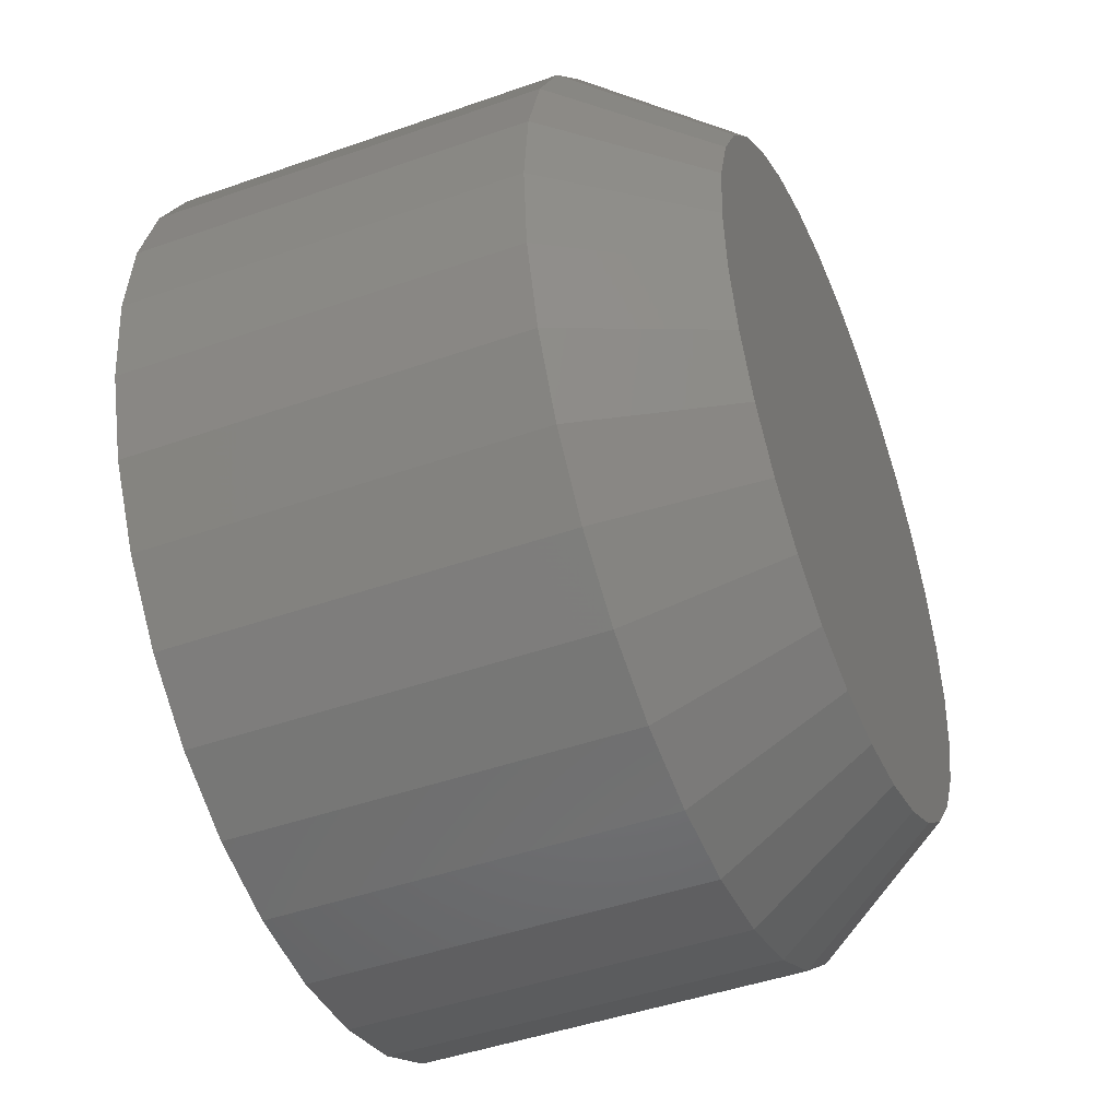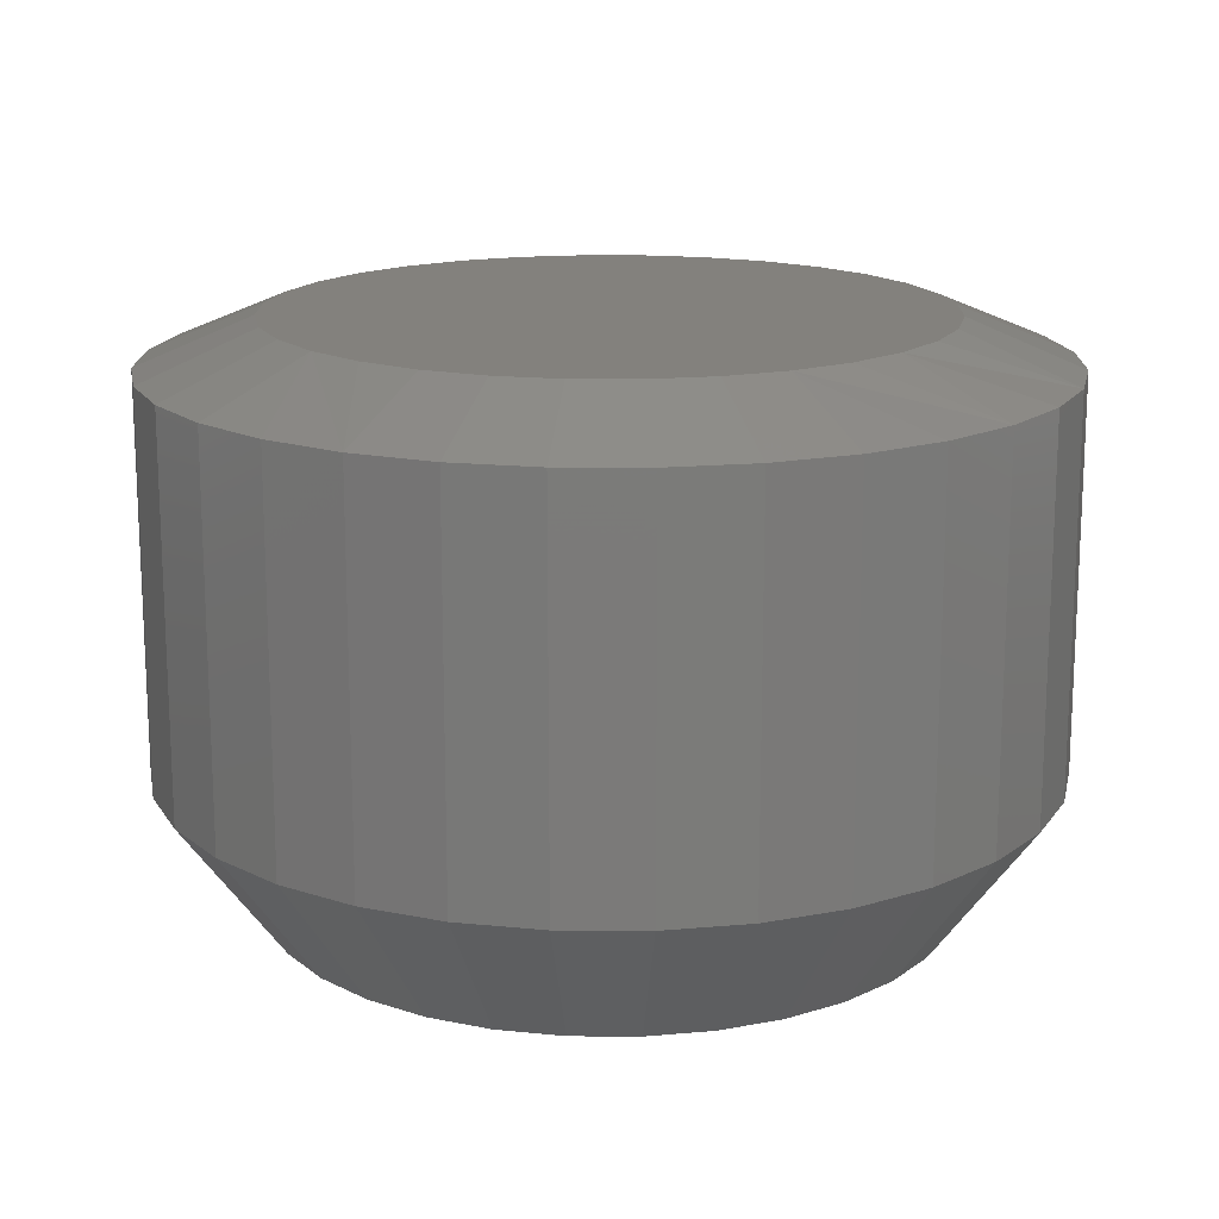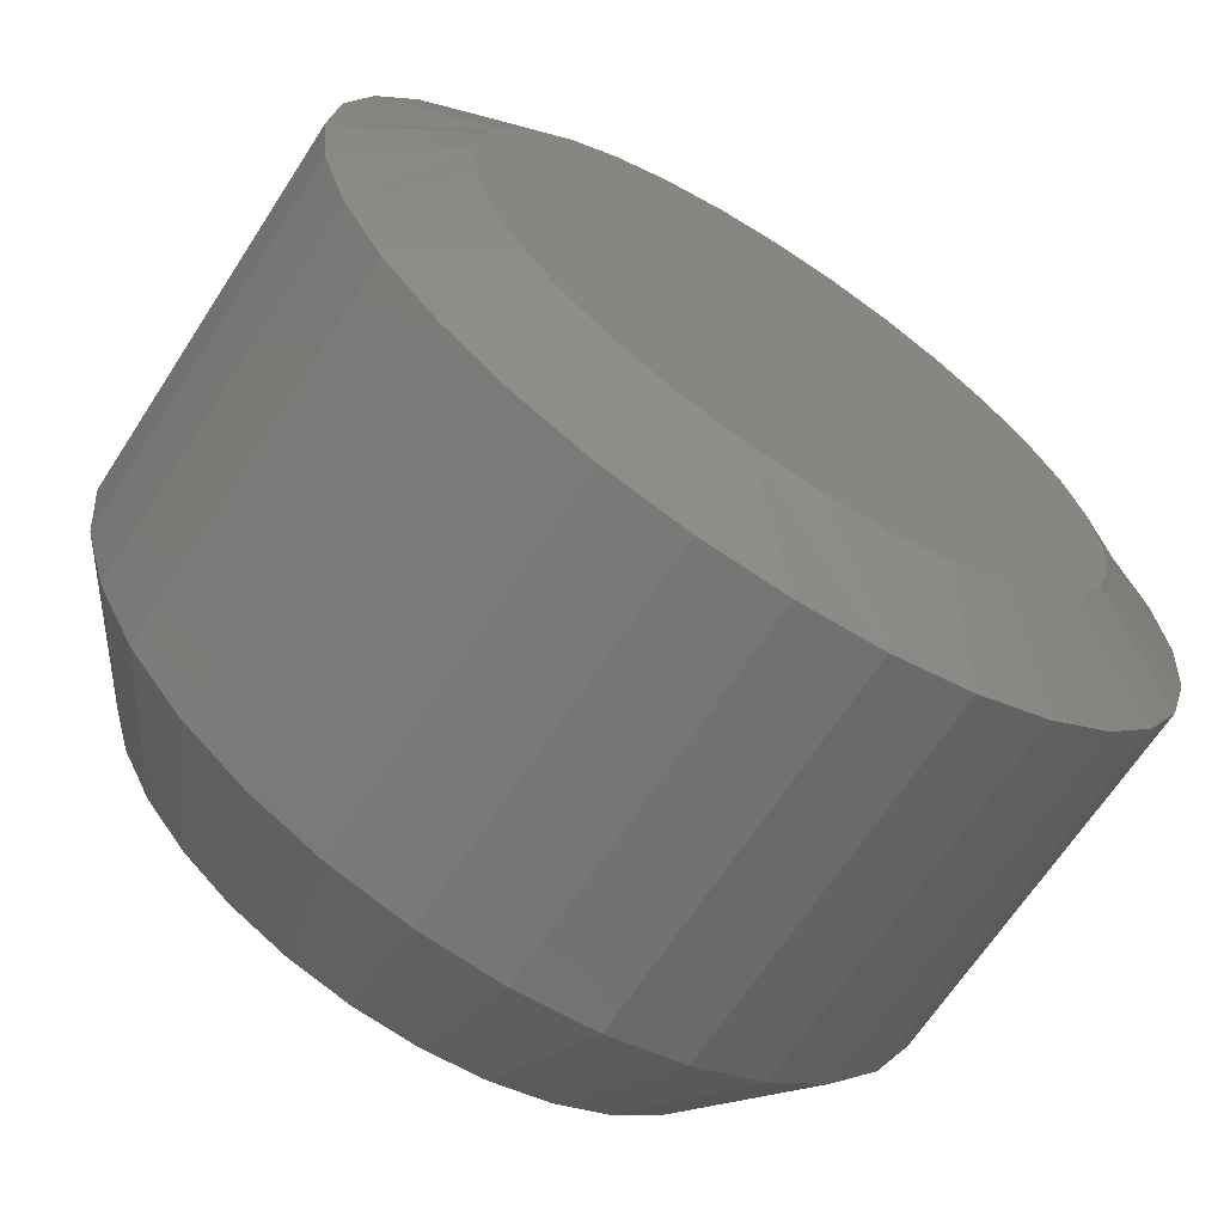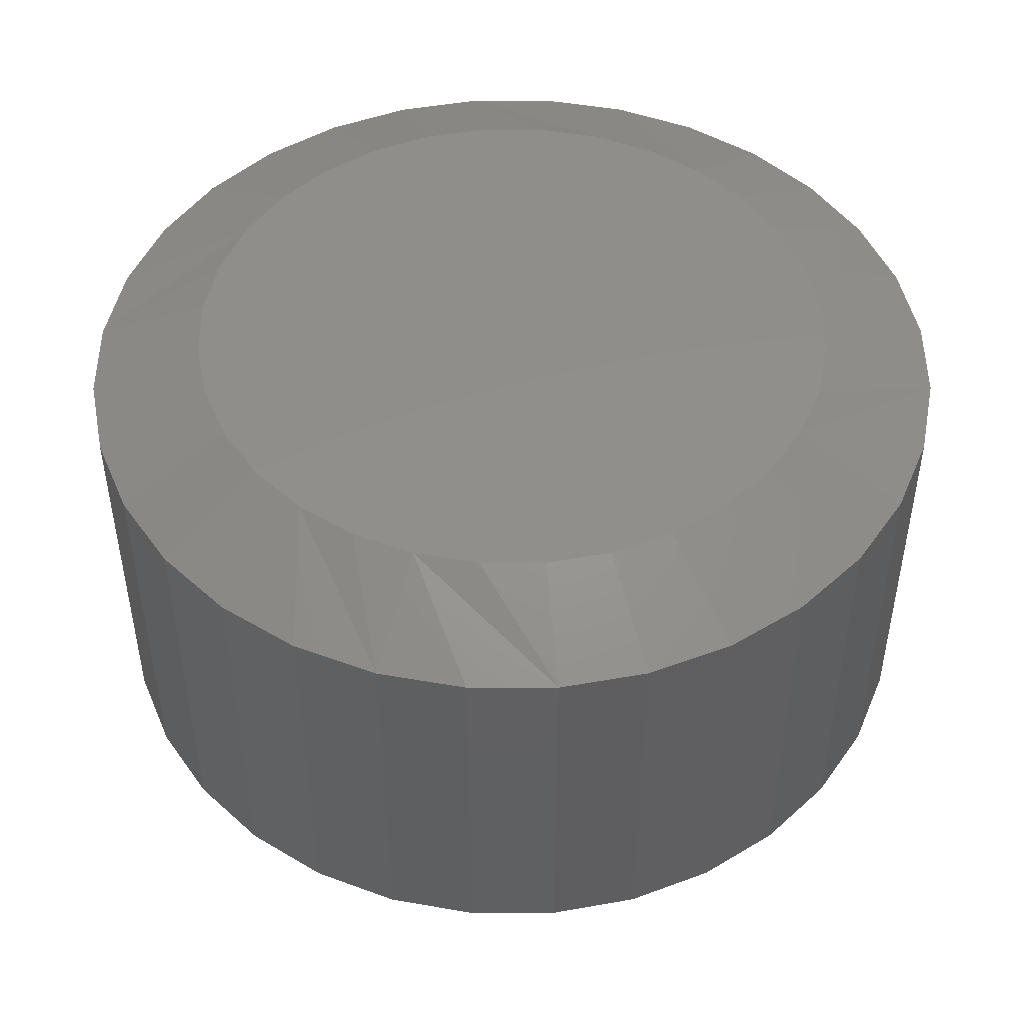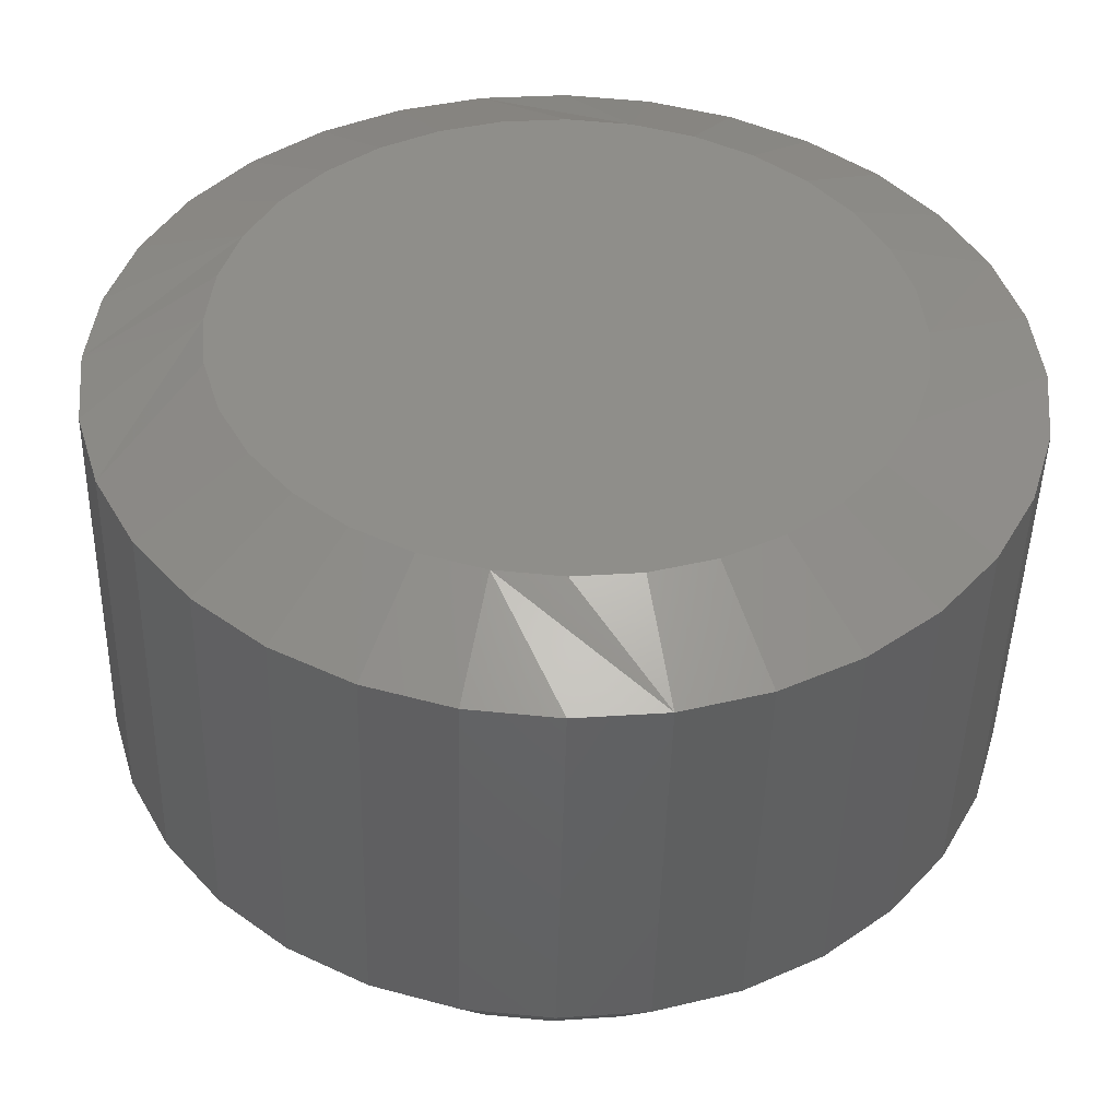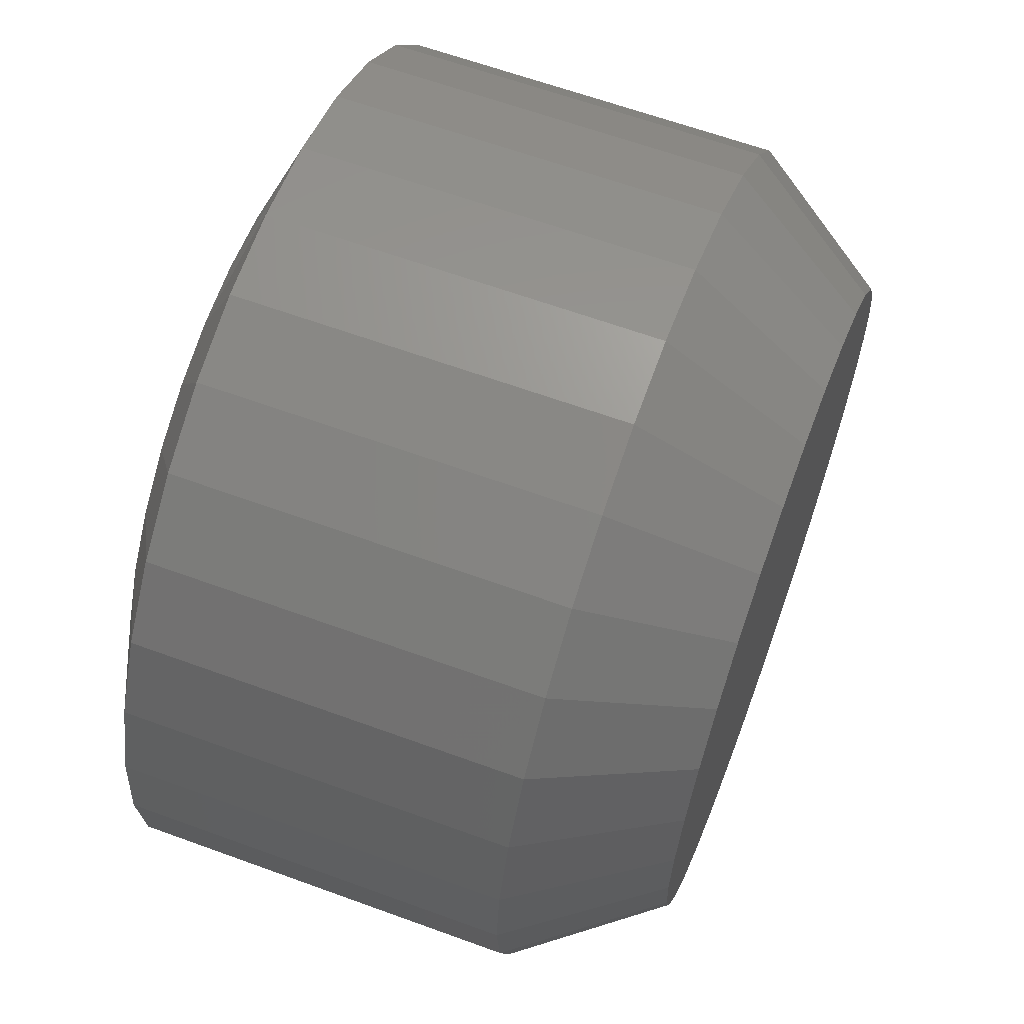
<metadata>
{"format":"stl","ext":"stl","renderer":"f3d","projection":"perspective","resolution":1024,"background":"white","views":[{"elev":-45.4,"azim":112.2,"up":"+Y"},{"elev":16.1,"azim":-139.9,"up":"+Z"},{"elev":-66.4,"azim":-33.0,"up":"+Y"},{"elev":48.0,"azim":-73.2,"up":"+Z"},{"elev":-46.7,"azim":-1.4,"up":"+Y"},{"elev":63.2,"azim":110.3,"up":"+Y"}]}
</metadata>
<code>
# stl→obj: 128 verts, 252 faces
v 0.3711 -8.895e-17 0.1172
v 0.3711 -8.895e-17 0.4375
v 0.3641 -0.07085 0.1172
v 0.3641 -0.07085 0.4375
v 0.3434 -0.139 0.1172
v 0.3434 -0.139 0.4375
v 0.3098 -0.2018 0.1172
v 0.3098 -0.2018 0.4375
v 0.2647 -0.2568 0.1172
v 0.2647 -0.2568 0.4375
v 0.2097 -0.302 0.1172
v 0.2097 -0.302 0.4375
v 0.1469 -0.3355 0.1172
v 0.1469 -0.3355 0.4375
v 0.07874 -0.3562 0.1172
v 0.07874 -0.3562 0.4375
v 0.007895 -0.3632 0.1172
v 0.007895 -0.3632 0.4375
v -0.06295 -0.3562 0.1172
v -0.06295 -0.3562 0.4375
v -0.1311 -0.3355 0.1172
v -0.1311 -0.3355 0.4375
v -0.1939 -0.302 0.1172
v -0.1939 -0.302 0.4375
v -0.2489 -0.2568 0.1172
v -0.2489 -0.2568 0.4375
v -0.2941 -0.2018 0.1172
v -0.2941 -0.2018 0.4375
v -0.3276 -0.139 0.1172
v -0.3276 -0.139 0.4375
v -0.3483 -0.07085 0.1172
v -0.3483 -0.07085 0.4375
v -0.3553 4.447e-17 0.1172
v -0.3553 4.447e-17 0.4375
v -0.3483 0.07085 0.1172
v -0.3483 0.07085 0.4375
v -0.3276 0.139 0.1172
v -0.3276 0.139 0.4375
v -0.2941 0.2018 0.1172
v -0.2941 0.2018 0.4375
v -0.2489 0.2568 0.1172
v -0.2489 0.2568 0.4375
v -0.1939 0.302 0.1172
v -0.1939 0.302 0.4375
v -0.1311 0.3355 0.1172
v -0.1311 0.3355 0.4375
v -0.06295 0.3562 0.1172
v -0.06295 0.3562 0.4375
v 0.007895 0.3632 0.1172
v 0.007895 0.3632 0.4375
v 0.07874 0.3562 0.1172
v 0.07874 0.3562 0.4375
v 0.1469 0.3355 0.1172
v 0.1469 0.3355 0.4375
v 0.2097 0.302 0.1172
v 0.2097 0.302 0.4375
v 0.2647 0.2568 0.1172
v 0.2647 0.2568 0.4375
v 0.3098 0.2018 0.1172
v 0.3098 0.2018 0.4375
v 0.3434 0.139 0.1172
v 0.3434 0.139 0.4375
v 0.3641 0.07085 0.1172
v 0.3641 0.07085 0.4375
v -0.04466 0.2642 0.4766
v 0.06045 0.2642 0.4766
v 0.007895 0.2694 0.4766
v 0.111 0.2489 0.4766
v -0.0952 0.2489 0.4766
v 0.1576 0.224 0.4766
v -0.1418 0.224 0.4766
v 0.1984 0.1905 0.4766
v -0.1826 0.1905 0.4766
v 0.2319 0.1497 0.4766
v -0.2161 0.1497 0.4766
v 0.2568 0.1031 0.4766
v -0.241 0.1031 0.4766
v 0.2721 0.05256 0.4766
v -0.2563 0.05256 0.4766
v 0.2773 -1.612e-16 0.4766
v -0.2615 1.706e-08 0.4766
v 0.2721 -0.05256 0.4766
v -0.2563 -0.05256 0.4766
v 0.2568 -0.1031 0.4766
v -0.241 -0.1031 0.4766
v 0.2319 -0.1497 0.4766
v -0.2161 -0.1497 0.4766
v 0.1984 -0.1905 0.4766
v -0.1826 -0.1905 0.4766
v 0.1576 -0.224 0.4766
v -0.1418 -0.224 0.4766
v 0.111 -0.2489 0.4766
v -0.0952 -0.2489 0.4766
v 0.06045 -0.2642 0.4766
v -0.04466 -0.2642 0.4766
v 0.007895 -0.2694 0.4766
v 0.007895 0.2772 0
v 0.06198 0.2719 0
v -0.04619 0.2719 0
v 0.007895 -0.2772 0
v -0.04619 -0.2719 0
v 0.06198 -0.2719 0
v -0.09819 -0.2561 0
v 0.114 -0.2561 0
v -0.1461 -0.2305 0
v 0.1619 -0.2305 0
v -0.1881 -0.196 0
v 0.2039 -0.196 0
v -0.2226 -0.154 0
v 0.2384 -0.154 0
v -0.2482 -0.1061 0
v 0.264 -0.1061 0
v -0.264 -0.05408 0
v 0.2798 -0.05408 0
v -0.2693 2.106e-07 0
v 0.2851 -1.431e-16 0
v -0.264 0.05408 0
v 0.2798 0.05408 0
v -0.2482 0.1061 0
v 0.264 0.1061 0
v -0.2226 0.154 0
v 0.2384 0.154 0
v -0.1881 0.196 0
v 0.2039 0.196 0
v -0.1461 0.2305 0
v 0.1619 0.2305 0
v -0.09819 0.2561 0
v 0.114 0.2561 0
f 1 2 3
f 3 2 4
f 3 4 5
f 5 4 6
f 5 6 7
f 7 6 8
f 7 8 9
f 9 8 10
f 9 10 11
f 11 10 12
f 11 12 13
f 13 12 14
f 13 14 15
f 15 14 16
f 15 16 17
f 17 16 18
f 17 18 19
f 19 18 20
f 19 20 21
f 21 20 22
f 21 22 23
f 23 22 24
f 23 24 25
f 25 24 26
f 25 26 27
f 27 26 28
f 27 28 29
f 29 28 30
f 29 30 31
f 31 30 32
f 31 32 33
f 33 32 34
f 33 34 35
f 35 34 36
f 35 36 37
f 37 36 38
f 37 38 39
f 39 38 40
f 39 40 41
f 41 40 42
f 41 42 43
f 43 42 44
f 43 44 45
f 45 44 46
f 45 46 47
f 47 46 48
f 47 48 49
f 49 48 50
f 49 50 51
f 51 50 52
f 51 52 53
f 53 52 54
f 53 54 55
f 55 54 56
f 55 56 57
f 57 56 58
f 57 58 59
f 59 58 60
f 59 60 61
f 61 60 62
f 61 62 63
f 63 62 64
f 63 64 1
f 1 64 2
f 65 66 67
f 66 65 68
f 68 65 69
f 68 69 70
f 70 69 71
f 70 71 72
f 72 71 73
f 72 73 74
f 74 73 75
f 74 75 76
f 76 75 77
f 76 77 78
f 78 77 79
f 78 79 80
f 80 79 81
f 80 81 82
f 82 81 83
f 82 83 84
f 84 83 85
f 84 85 86
f 86 85 87
f 86 87 88
f 88 87 89
f 88 89 90
f 90 89 91
f 90 91 92
f 92 91 93
f 92 93 94
f 94 93 95
f 94 95 96
f 83 30 85
f 87 26 89
f 18 16 95
f 91 22 93
f 96 16 94
f 96 95 16
f 92 12 90
f 88 8 86
f 81 34 32
f 81 32 30
f 81 30 83
f 2 80 82
f 2 82 84
f 2 84 4
f 26 87 28
f 28 87 85
f 28 85 30
f 22 91 24
f 24 91 89
f 24 89 26
f 18 95 20
f 20 95 93
f 20 93 22
f 12 92 14
f 14 92 94
f 14 94 16
f 8 88 10
f 10 88 90
f 10 90 12
f 4 84 6
f 6 84 86
f 6 86 8
f 78 62 76
f 74 58 72
f 50 48 66
f 70 54 68
f 67 48 65
f 67 66 48
f 69 44 71
f 73 40 75
f 80 2 64
f 80 64 62
f 80 62 78
f 34 81 79
f 34 79 77
f 34 77 36
f 58 74 60
f 60 74 76
f 60 76 62
f 54 70 56
f 56 70 72
f 56 72 58
f 50 66 52
f 52 66 68
f 52 68 54
f 44 69 46
f 46 69 65
f 46 65 48
f 40 73 42
f 42 73 71
f 42 71 44
f 36 77 38
f 38 77 75
f 38 75 40
f 97 98 99
f 100 101 102
f 102 101 103
f 102 103 104
f 104 103 105
f 104 105 106
f 106 105 107
f 106 107 108
f 108 107 109
f 108 109 110
f 110 109 111
f 110 111 112
f 112 111 113
f 112 113 114
f 114 113 115
f 114 115 116
f 116 115 117
f 116 117 118
f 118 117 119
f 118 119 120
f 120 119 121
f 120 121 122
f 122 121 123
f 122 123 124
f 124 123 125
f 124 125 126
f 126 125 127
f 126 127 128
f 128 127 99
f 128 99 98
f 103 21 105
f 105 21 23
f 105 23 107
f 107 23 25
f 107 25 109
f 109 25 27
f 109 27 111
f 111 27 29
f 111 29 113
f 113 29 31
f 113 31 115
f 115 31 33
f 13 104 11
f 11 104 106
f 11 106 9
f 9 106 108
f 9 108 7
f 7 108 110
f 7 110 5
f 5 110 112
f 5 112 3
f 3 112 114
f 3 114 1
f 1 114 116
f 104 13 102
f 102 13 15
f 102 15 100
f 100 15 17
f 100 17 101
f 101 17 19
f 101 19 103
f 103 19 21
f 128 53 126
f 126 53 55
f 126 55 124
f 124 55 57
f 124 57 122
f 122 57 59
f 122 59 120
f 120 59 61
f 120 61 118
f 118 61 63
f 118 63 116
f 116 63 1
f 45 127 43
f 43 127 125
f 43 125 41
f 41 125 123
f 41 123 39
f 39 123 121
f 39 121 37
f 37 121 119
f 37 119 35
f 35 119 117
f 35 117 33
f 33 117 115
f 127 45 99
f 99 45 47
f 99 47 97
f 97 47 49
f 97 49 98
f 98 49 51
f 98 51 128
f 128 51 53

</code>
